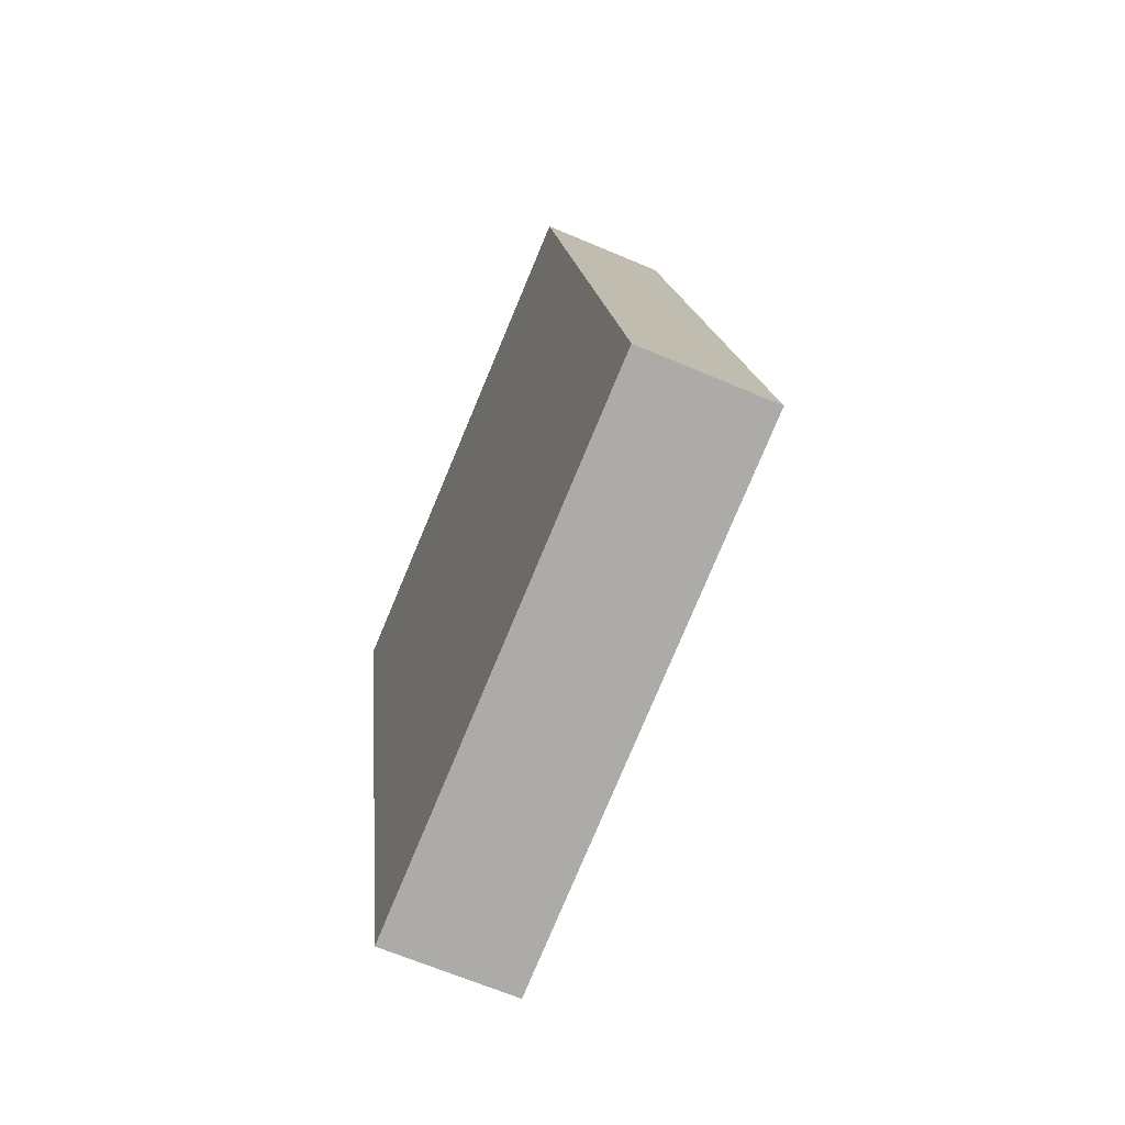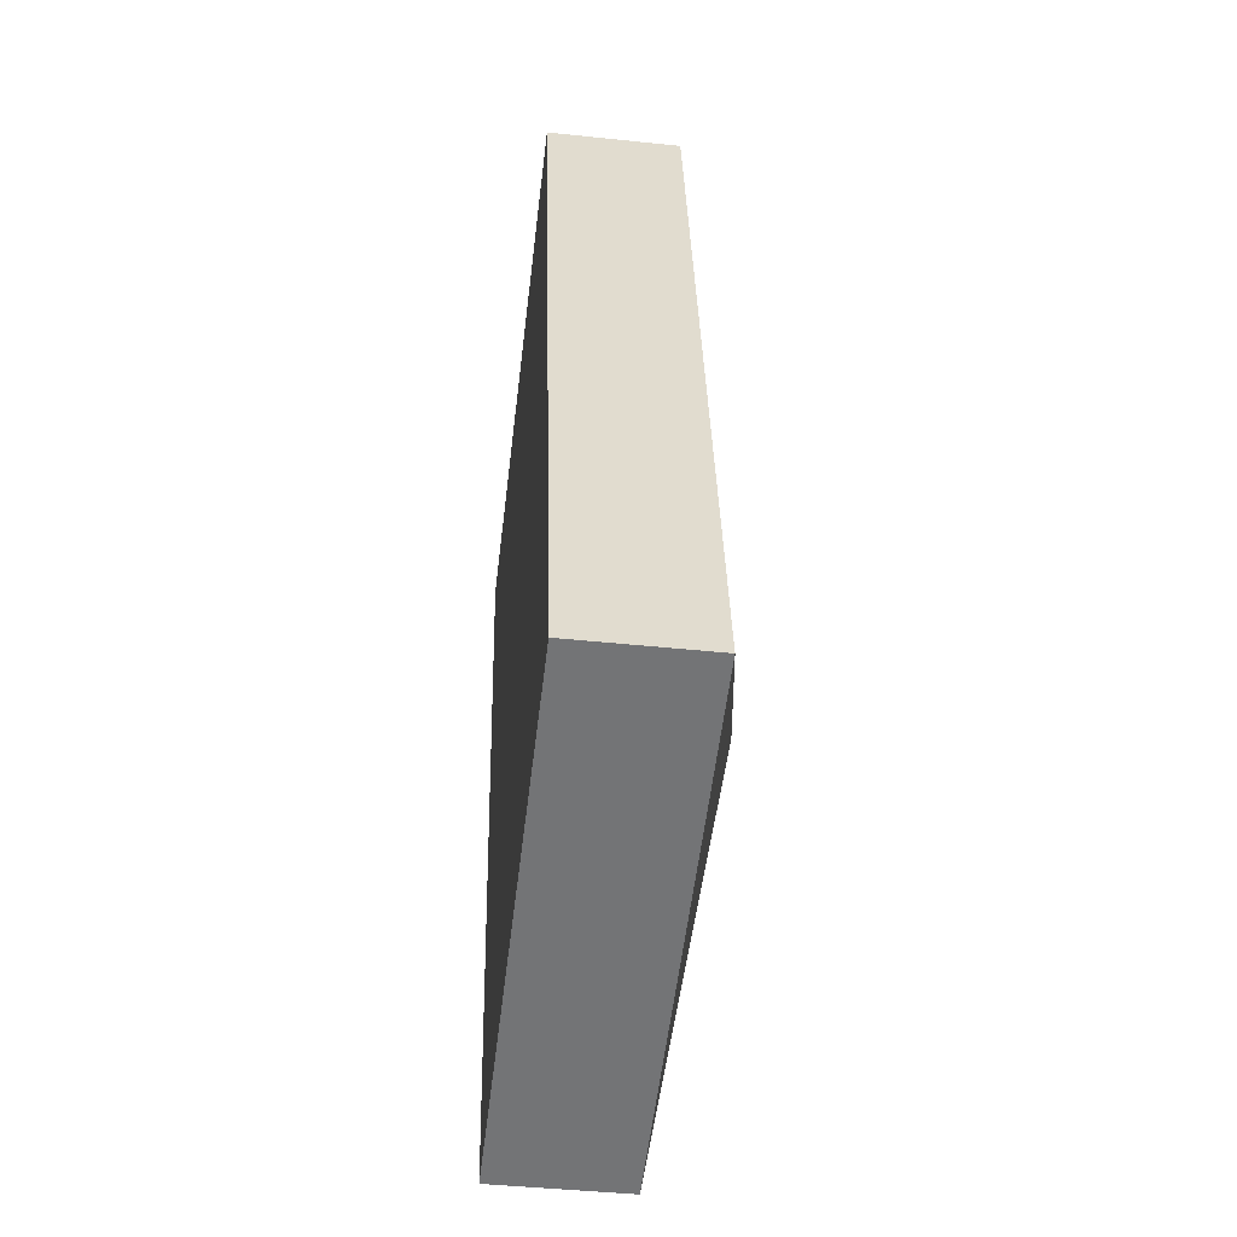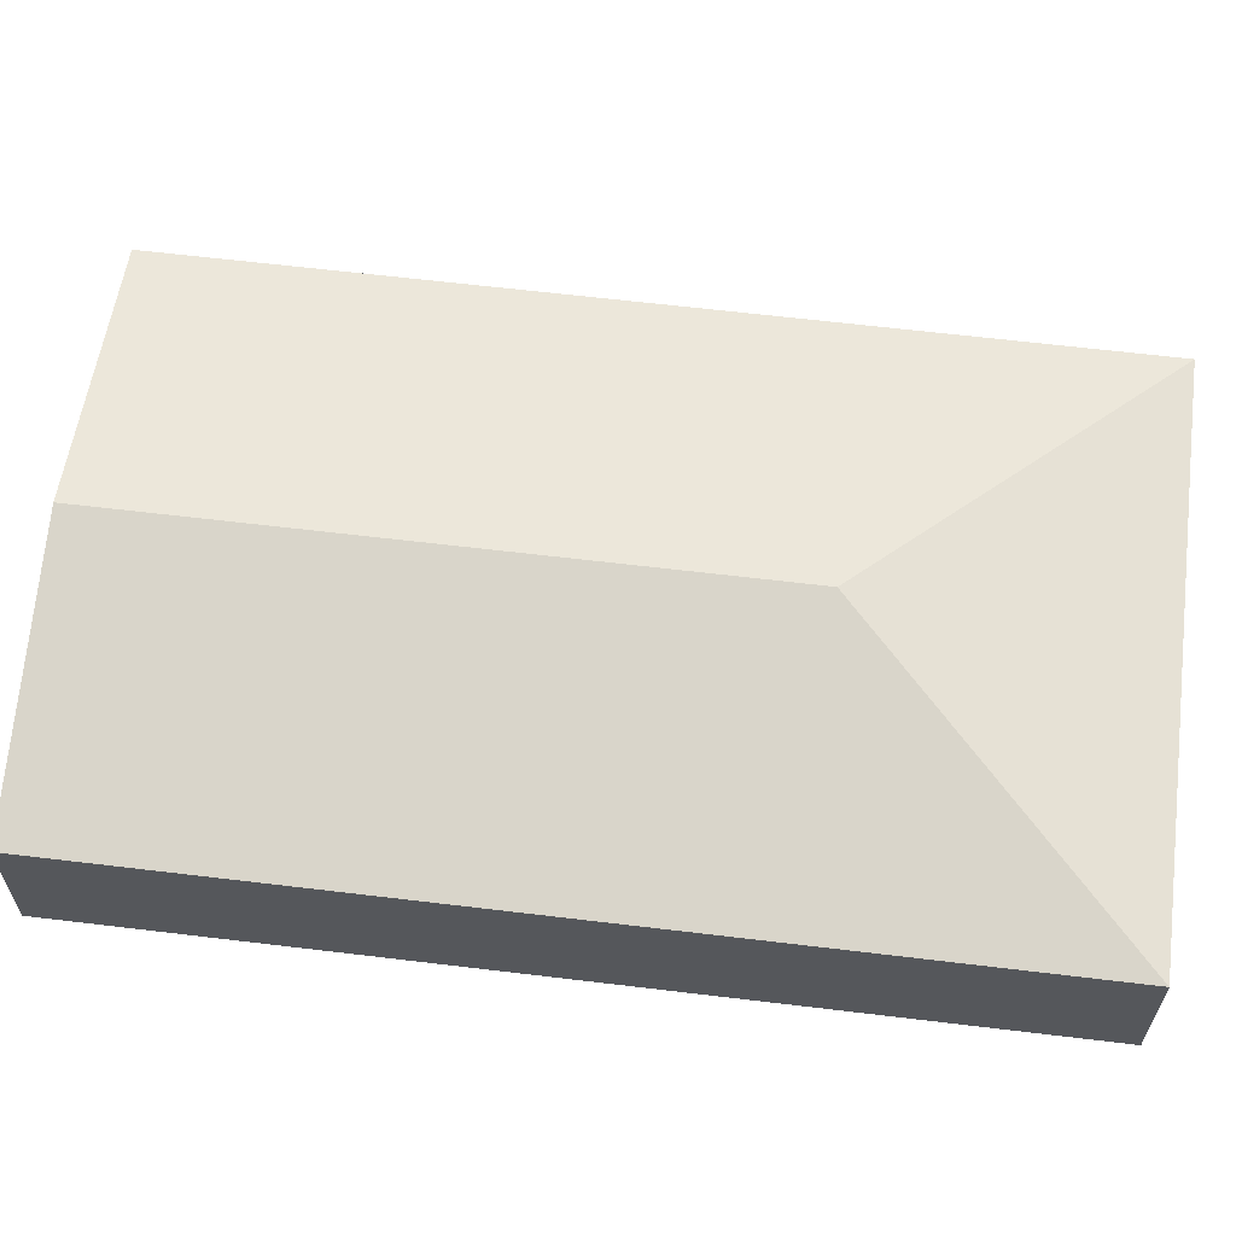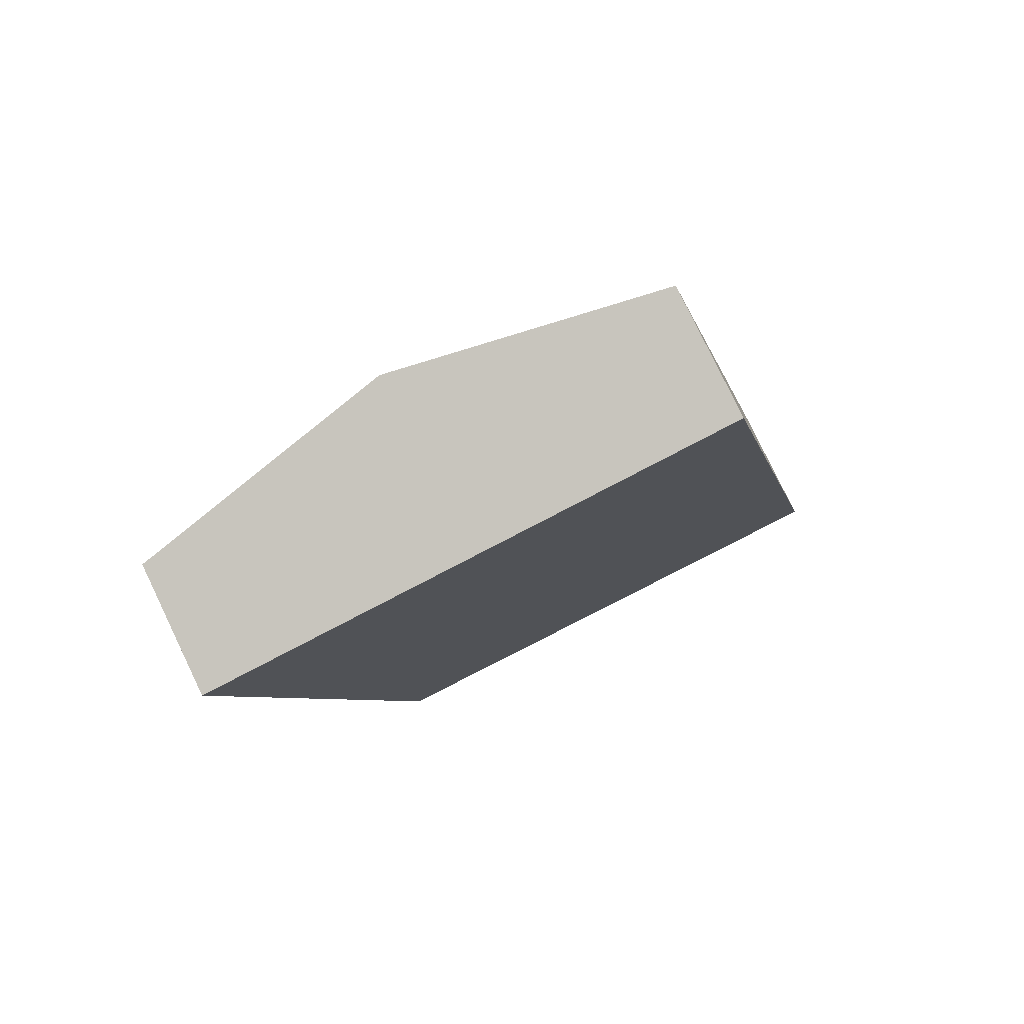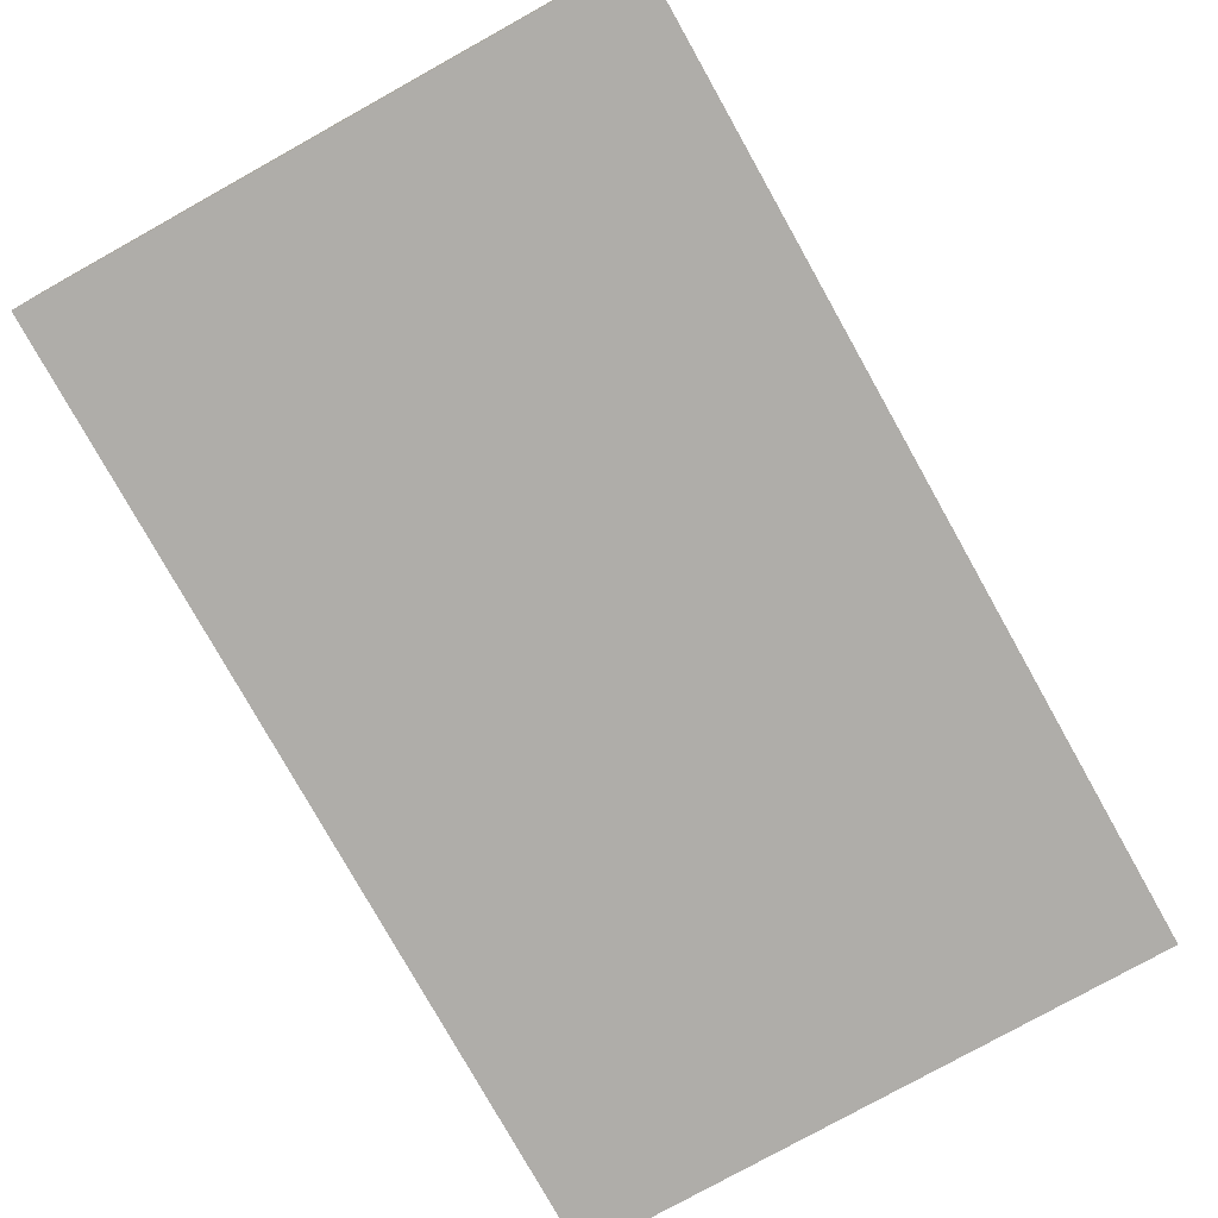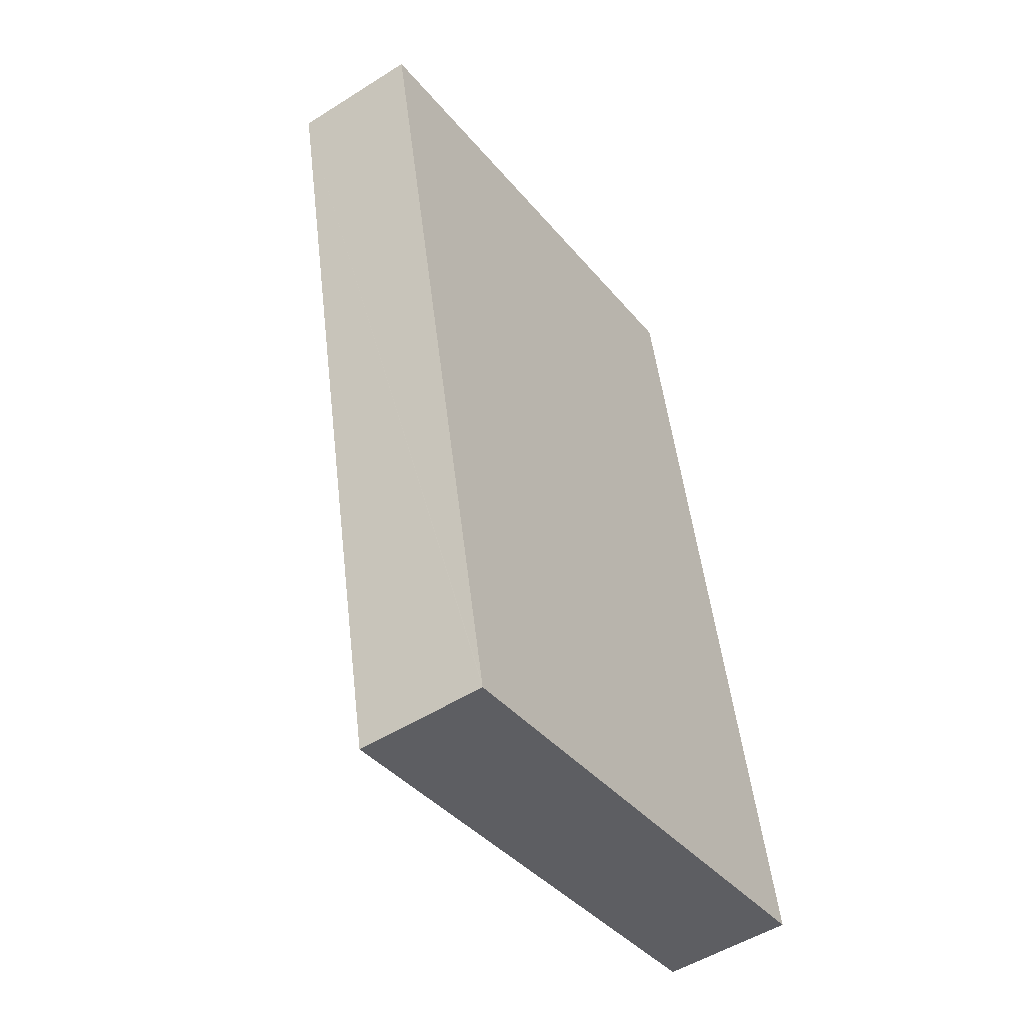
<metadata>
{"format":"obj","ext":"obj","renderer":"f3d","projection":"perspective","resolution":1024,"background":"white","views":[{"elev":-65.4,"azim":66.8,"up":"+Z"},{"elev":-44.7,"azim":83.0,"up":"+Z"},{"elev":63.2,"azim":85.5,"up":"+Y"},{"elev":79.6,"azim":-25.7,"up":"+Z"},{"elev":-77.3,"azim":17.7,"up":"+Y"},{"elev":-51.0,"azim":-55.4,"up":"+Z"}]}
</metadata>
<code>
v  1.315 1 -6.483
v  2.925 1.402 -4.099
v  1.322 1 -6.518
v  0.017 1 -0.085
v  0 1 6.123e-17
v  1.315 1.263 0.267
v  2.011 1.402 0.408
v  3.511 1.102 0.712
v  4.022 1 0.816
v  5.344 1 -5.702
v  0 0 0
v  1.315 -1.635e-17 0.267
v  2.011 -2.498e-17 0.408
v  3.511 -4.36e-17 0.712
v  4.022 -4.997e-17 0.816
v  5.344 3.491e-16 -5.702
v  1.322 3.991e-16 -6.518
v  1.315 3.97e-16 -6.483
v  0.017 5.205e-18 -0.085
g defaultobject
f 1 2 3
f 2 1 4
f 2 4 5
f 2 5 6
f 2 6 7
f 8 2 7
f 2 8 9
f 2 9 10
f 2 10 3
f 11 6 5
f 6 11 12
f 6 12 7
f 7 12 13
f 7 13 8
f 8 13 14
f 8 14 9
f 9 14 15
f 15 10 9
f 10 15 16
f 16 3 10
f 3 16 17
f 17 1 3
f 1 17 4
f 4 17 18
f 4 18 19
f 4 19 5
f 5 19 11
f 11 18 12
f 18 11 19
f 15 17 16
f 17 15 14
f 17 14 13
f 17 13 12
f 17 12 18

</code>
